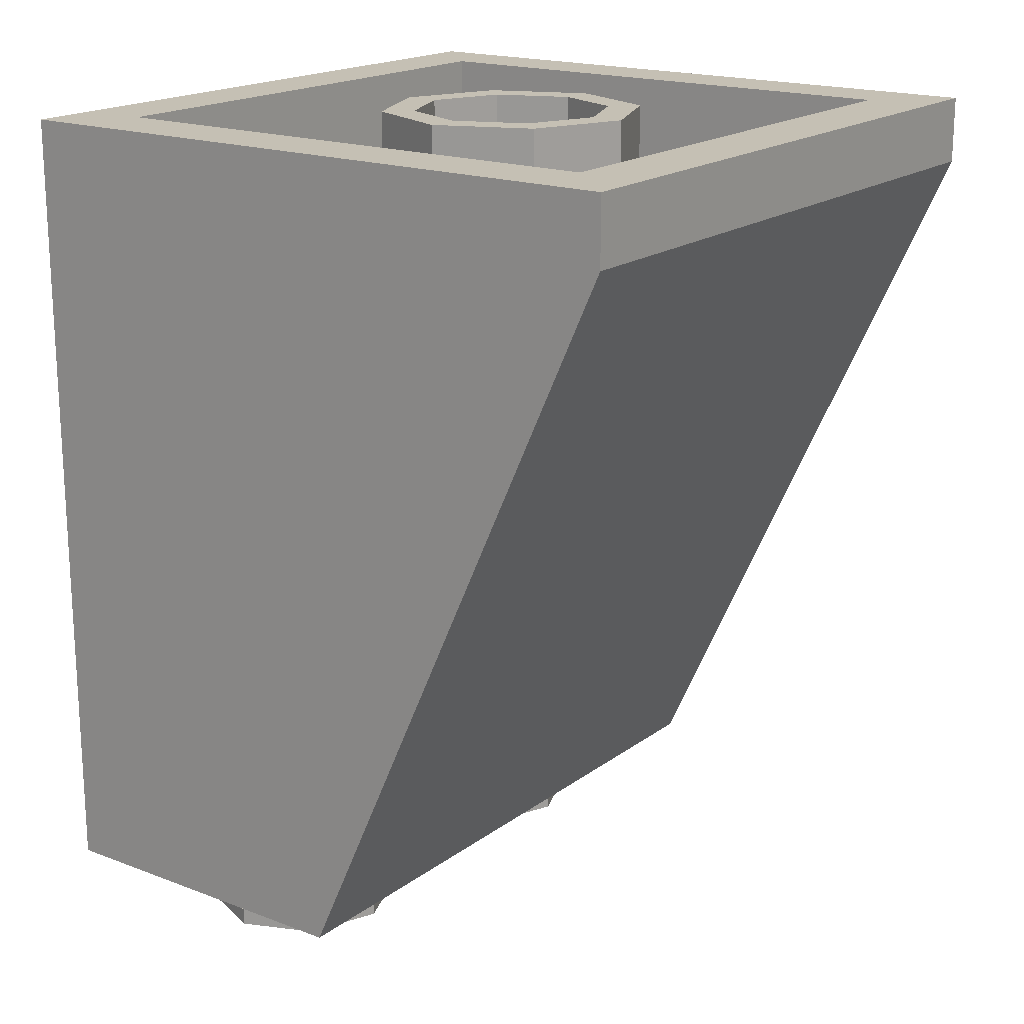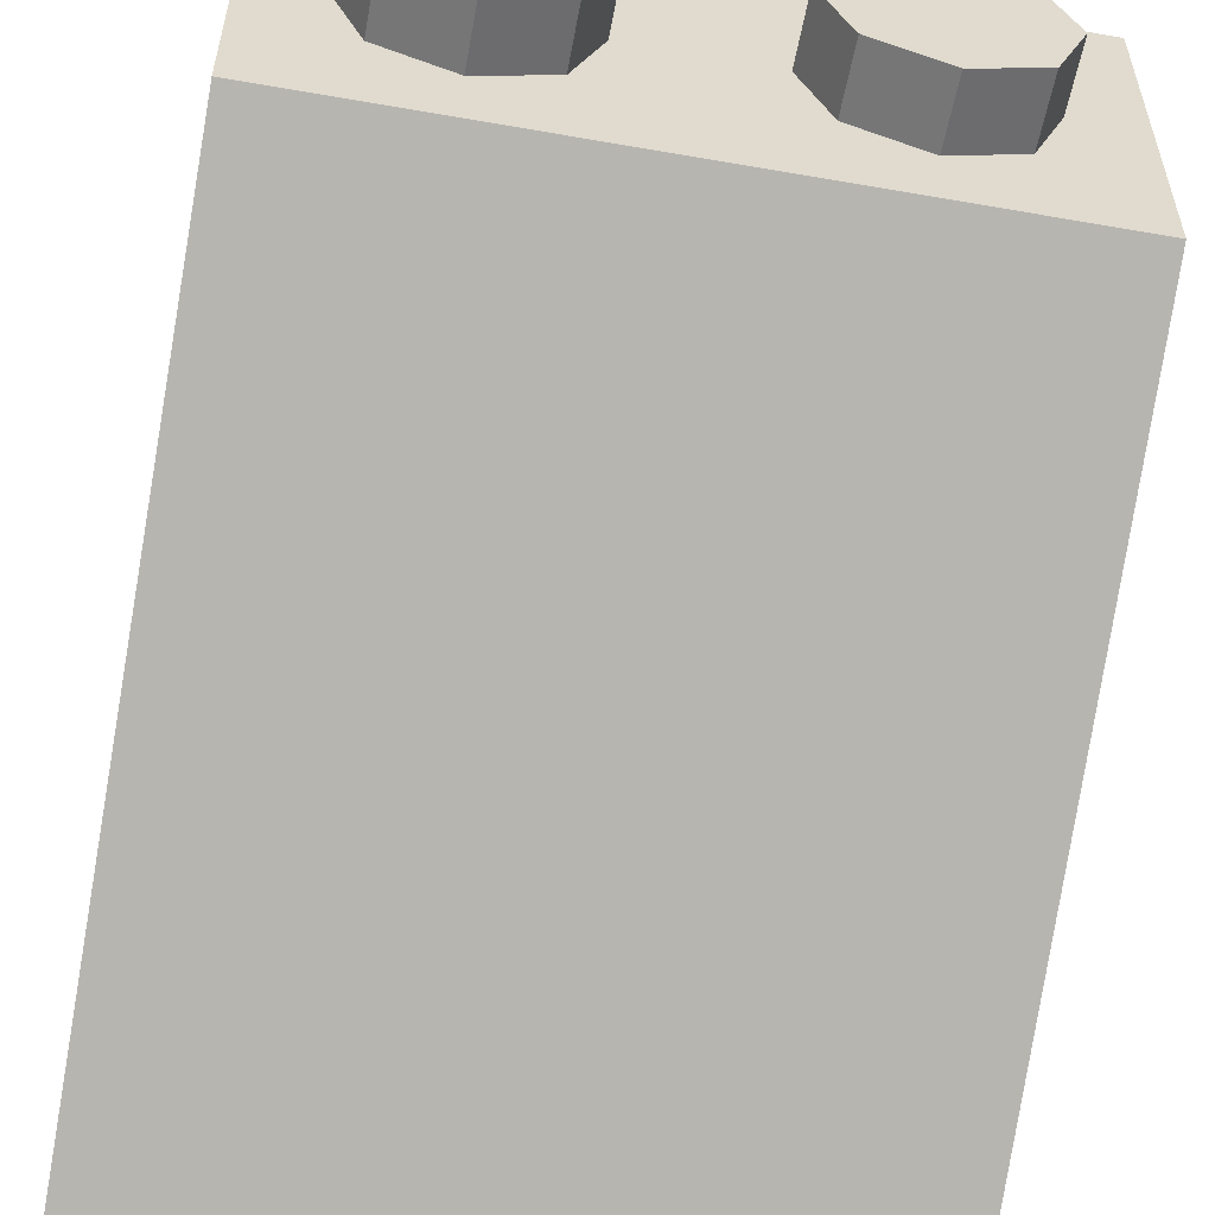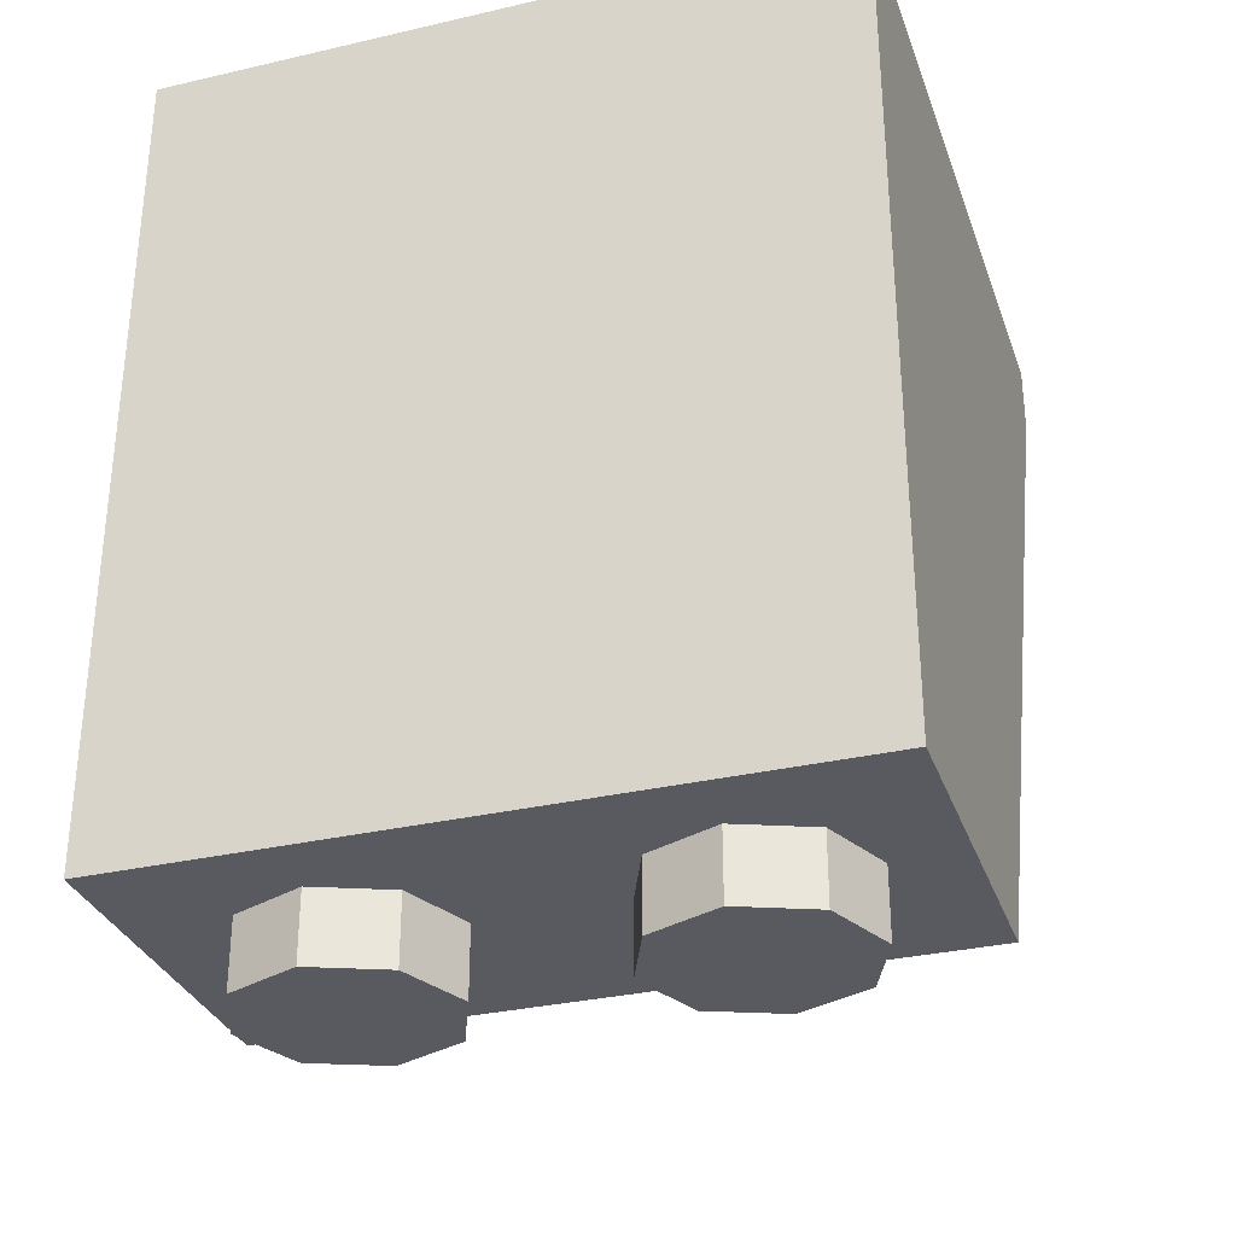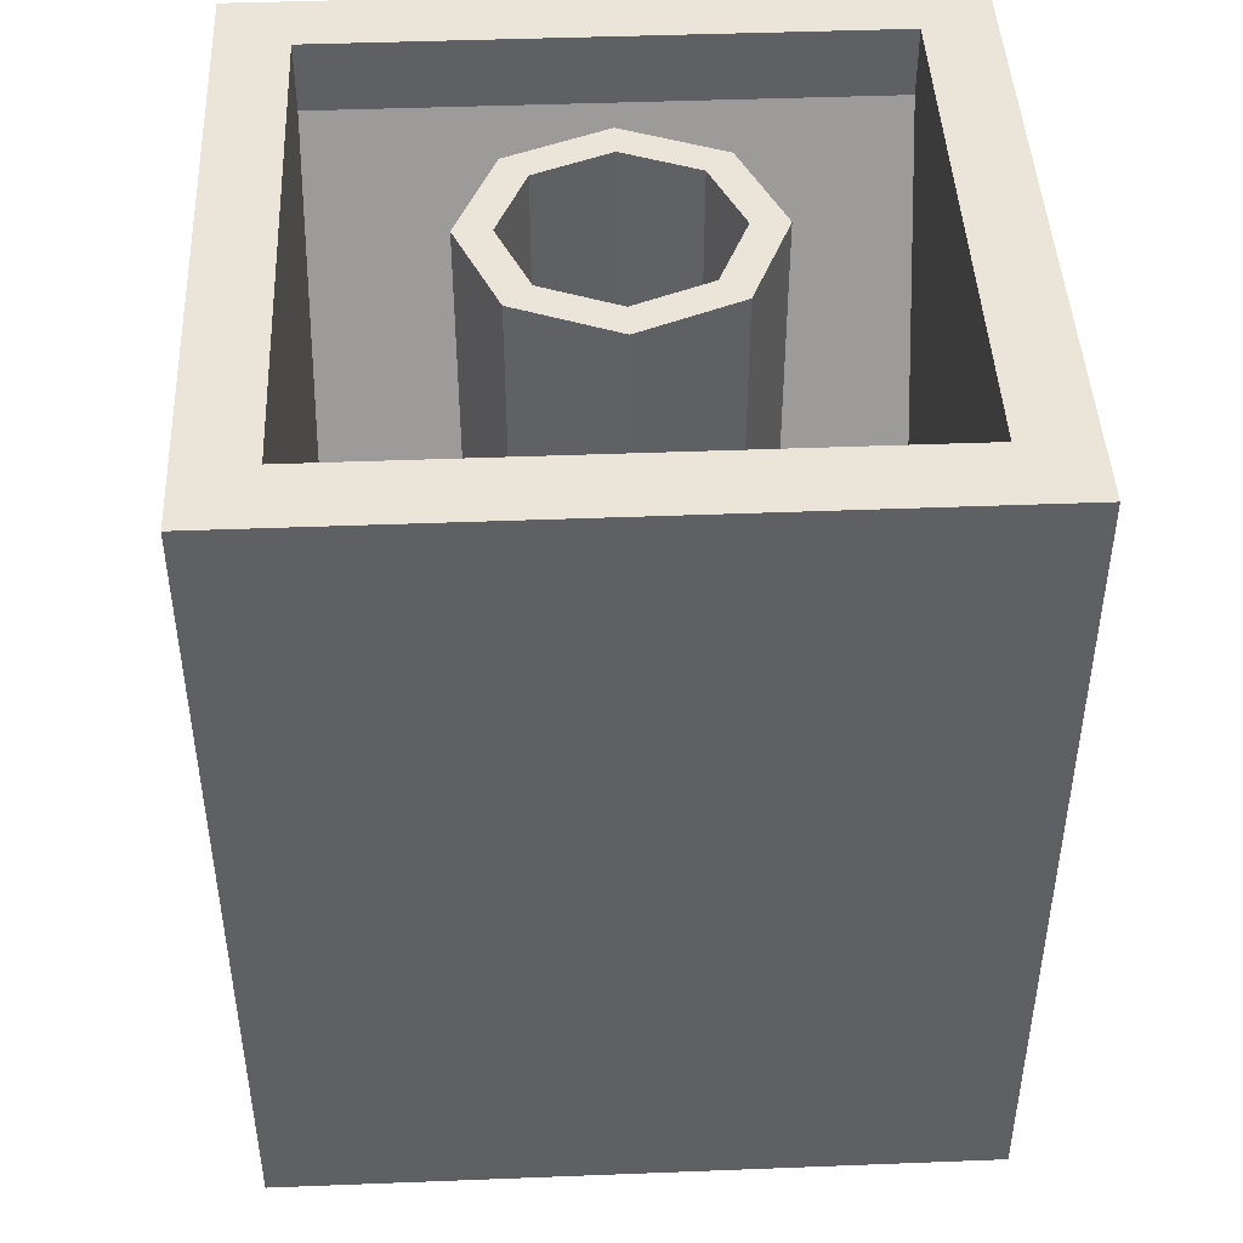
<metadata>
{"format":"obj","ext":"obj","renderer":"f3d","projection":"perspective","resolution":1024,"background":"white","views":[{"elev":18.4,"azim":126.0,"up":"+Y"},{"elev":-56.6,"azim":-10.4,"up":"+Z"},{"elev":-31.9,"azim":18.0,"up":"+Y"},{"elev":44.8,"azim":-2.6,"up":"+Y"}]}
</metadata>
<code>
v 1 2.2 -1.5
v 1 0 -0.5
v -1 0 -0.5
v -1 2.2 -1.5
v 1 2.4 0.5
v -1 2.4 0.5
v -1 0 0.5
v 1 0 0.5
v 1 0 -0.5
v -1 0 -0.5
v -1 0 0.5
v 1 0 0.5
v 0.8 0.2 0.3
v 0.8 2.4 0.3
v -0.8 2.4 0.3
v -0.8 0.2 0.3
v 0.8 0.2 0.3
v -0.8 0.2 0.3
v -0.8 0.2 -0.4
v 0.8 0.2 -0.4
v -1 2.4 -1.5
v -1 2.2 -1.5
v 1 2.2 -1.5
v 1 2.4 -1.5
v -0.8 2.2 -1.3
v 0.8 2.2 -1.3
v 0.8 2.4 -1.3
v -0.8 2.4 -1.3
v 0.8 0.2 -0.4
v 0.8 2.2 -1.3
v -0.8 2.2 -1.3
v -0.8 0.2 -0.4
v -0.2879 0 0.2121
v -0.2 0 0
v -0.2 -0.2 0
v -0.2879 -0.2 0.2121
v -0.5 0 0.3
v -0.2879 0 0.2121
v -0.2879 -0.2 0.2121
v -0.5 -0.2 0.3
v -0.7121 0 0.2121
v -0.5 0 0.3
v -0.5 -0.2 0.3
v -0.7121 -0.2 0.2121
v -0.8 0 0
v -0.7121 0 0.2121
v -0.7121 -0.2 0.2121
v -0.8 -0.2 0
v -0.7121 0 -0.2121
v -0.8 0 0
v -0.8 -0.2 0
v -0.7121 -0.2 -0.2121
v -0.5 0 -0.3
v -0.7121 0 -0.2121
v -0.7121 -0.2 -0.2121
v -0.5 -0.2 -0.3
v -0.2879 0 -0.2121
v -0.5 0 -0.3
v -0.5 -0.2 -0.3
v -0.2879 -0.2 -0.2121
v -0.2 0 0
v -0.2879 0 -0.2121
v -0.2879 -0.2 -0.2121
v -0.2 -0.2 0
v -0.5 -0.2 0
v -0.2 -0.2 0
v -0.2879 -0.2 0.2121
v -0.5 -0.2 0
v -0.2879 -0.2 0.2121
v -0.5 -0.2 0.3
v -0.5 -0.2 0
v -0.5 -0.2 0.3
v -0.7121 -0.2 0.2121
v -0.5 -0.2 0
v -0.7121 -0.2 0.2121
v -0.8 -0.2 0
v -0.5 -0.2 0
v -0.8 -0.2 0
v -0.7121 -0.2 -0.2121
v -0.5 -0.2 0
v -0.7121 -0.2 -0.2121
v -0.5 -0.2 -0.3
v -0.5 -0.2 0
v -0.5 -0.2 -0.3
v -0.2879 -0.2 -0.2121
v -0.5 -0.2 0
v -0.2879 -0.2 -0.2121
v -0.2 -0.2 0
v 0.7121 0 0.2121
v 0.8 0 0
v 0.8 -0.2 0
v 0.7121 -0.2 0.2121
v 0.5 0 0.3
v 0.7121 0 0.2121
v 0.7121 -0.2 0.2121
v 0.5 -0.2 0.3
v 0.2879 0 0.2121
v 0.5 0 0.3
v 0.5 -0.2 0.3
v 0.2879 -0.2 0.2121
v 0.2 0 0
v 0.2879 0 0.2121
v 0.2879 -0.2 0.2121
v 0.2 -0.2 0
v 0.2879 0 -0.2121
v 0.2 0 0
v 0.2 -0.2 0
v 0.2879 -0.2 -0.2121
v 0.5 0 -0.3
v 0.2879 0 -0.2121
v 0.2879 -0.2 -0.2121
v 0.5 -0.2 -0.3
v 0.7121 0 -0.2121
v 0.5 0 -0.3
v 0.5 -0.2 -0.3
v 0.7121 -0.2 -0.2121
v 0.8 0 0
v 0.7121 0 -0.2121
v 0.7121 -0.2 -0.2121
v 0.8 -0.2 0
v 0.5 -0.2 0
v 0.8 -0.2 0
v 0.7121 -0.2 0.2121
v 0.5 -0.2 0
v 0.7121 -0.2 0.2121
v 0.5 -0.2 0.3
v 0.5 -0.2 0
v 0.5 -0.2 0.3
v 0.2879 -0.2 0.2121
v 0.5 -0.2 0
v 0.2879 -0.2 0.2121
v 0.2 -0.2 0
v 0.5 -0.2 0
v 0.2 -0.2 0
v 0.2879 -0.2 -0.2121
v 0.5 -0.2 0
v 0.2879 -0.2 -0.2121
v 0.5 -0.2 -0.3
v 0.5 -0.2 0
v 0.5 -0.2 -0.3
v 0.7121 -0.2 -0.2121
v 0.5 -0.2 0
v 0.7121 -0.2 -0.2121
v 0.8 -0.2 0
v 1 2.4 0.5
v 0.8 2.4 0.3
v -0.8 2.4 0.3
v -1 2.4 0.5
v -1 2.4 0.5
v -0.8 2.4 0.3
v -0.8 2.4 -1.3
v -1 2.4 -1.5
v -1 2.4 -1.5
v -0.8 2.4 -1.3
v 0.8 2.4 -1.3
v 1 2.4 -1.5
v 1 2.4 -1.5
v 0.8 2.4 -1.3
v 0.8 2.4 0.3
v 1 2.4 0.5
v 1 2.4 0.5
v 1 0 0.5
v 1 2.2 -1.5
v 1 2.4 -1.5
v 1 0 0.5
v 1 0 -0.5
v 1 2.2 -1.5
v -1 2.4 -1.5
v -1 2.2 -1.5
v -1 0 0.5
v -1 2.4 0.5
v -1 2.2 -1.5
v -1 0 -0.5
v -1 0 0.5
v 0.8 2.4 -1.3
v 0.8 2.2 -1.3
v 0.8 0.2 0.3
v 0.8 2.4 0.3
v 0.8 2.2 -1.3
v 0.8 0.2 -0.4
v 0.8 0.2 0.3
v -0.8 2.4 0.3
v -0.8 0.2 0.3
v -0.8 2.2 -1.3
v -0.8 2.4 -1.3
v -0.8 0.2 0.3
v -0.8 0.2 -0.4
v -0.8 2.2 -1.3
v 0.2121 2.4 -0.2879
v 0.3 2.4 -0.5
v 0.3 2.2 -0.5
v 0.2121 2.2 -0.2879
v 0 2.4 -0.2
v 0.2121 2.4 -0.2879
v 0.2121 2.2 -0.2879
v 0 2.2 -0.2
v -0.2121 2.4 -0.2879
v 0 2.4 -0.2
v 0 2.2 -0.2
v -0.2121 2.2 -0.2879
v -0.3 2.4 -0.5
v -0.2121 2.4 -0.2879
v -0.2121 2.2 -0.2879
v -0.3 2.2 -0.5
v -0.2121 2.4 -0.7121
v -0.3 2.4 -0.5
v -0.3 2.2 -0.5
v -0.2121 2.2 -0.7121
v 0 2.4 -0.8
v -0.2121 2.4 -0.7121
v -0.2121 2.2 -0.7121
v 0 2.2 -0.8
v 0.2121 2.4 -0.7121
v 0 2.4 -0.8
v 0 2.2 -0.8
v 0.2121 2.2 -0.7121
v 0.3 2.4 -0.5
v 0.2121 2.4 -0.7121
v 0.2121 2.2 -0.7121
v 0.3 2.2 -0.5
v 0.2828 2.4 -0.2172
v 0.4 2.4 -0.5
v 0.4 2.2 -0.5
v 0.2828 2.2 -0.2172
v 0 2.4 -0.1
v 0.2828 2.4 -0.2172
v 0.2828 2.2 -0.2172
v 0 2.2 -0.1
v -0.2828 2.4 -0.2172
v 0 2.4 -0.1
v 0 2.2 -0.1
v -0.2828 2.2 -0.2172
v -0.4 2.4 -0.5
v -0.2828 2.4 -0.2172
v -0.2828 2.2 -0.2172
v -0.4 2.2 -0.5
v -0.2828 2.4 -0.7828
v -0.4 2.4 -0.5
v -0.4 2.2 -0.5
v -0.2828 2.2 -0.7828
v 0 2.4 -0.9
v -0.2828 2.4 -0.7828
v -0.2828 2.2 -0.7828
v 0 2.2 -0.9
v 0.2828 2.4 -0.7828
v 0 2.4 -0.9
v 0 2.2 -0.9
v 0.2828 2.2 -0.7828
v 0.4 2.4 -0.5
v 0.2828 2.4 -0.7828
v 0.2828 2.2 -0.7828
v 0.4 2.2 -0.5
v 0.4 2.4 -0.5
v 0.2828 2.4 -0.2172
v 0.2121 2.4 -0.2879
v 0.3 2.4 -0.5
v 0.2828 2.4 -0.2172
v 0 2.4 -0.1
v 0 2.4 -0.2
v 0.2121 2.4 -0.2879
v 0 2.4 -0.1
v -0.2828 2.4 -0.2172
v -0.2121 2.4 -0.2879
v 0 2.4 -0.2
v -0.2828 2.4 -0.2172
v -0.4 2.4 -0.5
v -0.3 2.4 -0.5
v -0.2121 2.4 -0.2879
v -0.4 2.4 -0.5
v -0.2828 2.4 -0.7828
v -0.2121 2.4 -0.7121
v -0.3 2.4 -0.5
v -0.2828 2.4 -0.7828
v 0 2.4 -0.9
v 0 2.4 -0.8
v -0.2121 2.4 -0.7121
v 0 2.4 -0.9
v 0.2828 2.4 -0.7828
v 0.2121 2.4 -0.7121
v 0 2.4 -0.8
v 0.2828 2.4 -0.7828
v 0.4 2.4 -0.5
v 0.3 2.4 -0.5
v 0.2121 2.4 -0.7121
v 0.2828 0.4222 -0.2172
v 0.4 0.4222 -0.5
v 0.4 0.2 -0.5
v 0.2828 0.2 -0.2172
v 0 0.4222 -0.1
v 0.2828 0.4222 -0.2172
v 0.2828 0.2 -0.2172
v 0 0.2 -0.1
v -0.2828 0.4222 -0.2172
v 0 0.4222 -0.1
v 0 0.2 -0.1
v -0.2828 0.2 -0.2172
v -0.4 0.4222 -0.5
v -0.2828 0.4222 -0.2172
v -0.2828 0.2 -0.2172
v -0.4 0.2 -0.5
v 0.2828 1.311 -0.2172
v 0.4 1.311 -0.5
v 0.4 0.4222 -0.5
v 0.2828 0.4222 -0.2172
v 0 1.311 -0.1
v 0.2828 1.311 -0.2172
v 0.2828 0.4222 -0.2172
v 0 0.4222 -0.1
v -0.2828 1.311 -0.2172
v 0 1.311 -0.1
v 0 0.4222 -0.1
v -0.2828 0.4222 -0.2172
v -0.4 1.311 -0.5
v -0.2828 1.311 -0.2172
v -0.2828 0.4222 -0.2172
v -0.4 0.4222 -0.5
v -0.2828 2.2 -0.7828
v -0.4 2.2 -0.5
v -0.4 1.311 -0.5
v -0.2828 1.311 -0.7828
v 0 2.2 -0.9
v -0.2828 2.2 -0.7828
v -0.2828 1.311 -0.7828
v 0 1.311 -0.9
v 0.2828 2.2 -0.7828
v 0 2.2 -0.9
v 0 1.311 -0.9
v 0.2828 1.311 -0.7828
v 0.4 2.2 -0.5
v 0.2828 2.2 -0.7828
v 0.2828 1.311 -0.7828
v 0.4 1.311 -0.5
v 0.2828 2.2 -0.2172
v 0.4 2.2 -0.5
v 0.4 1.311 -0.5
v 0.2828 1.311 -0.2172
v 0 2.2 -0.1
v 0.2828 2.2 -0.2172
v 0.2828 1.311 -0.2172
v 0 1.311 -0.1
v -0.2828 2.2 -0.2172
v 0 2.2 -0.1
v 0 1.311 -0.1
v -0.2828 1.311 -0.2172
v -0.4 2.2 -0.5
v -0.2828 2.2 -0.2172
v -0.2828 1.311 -0.2172
v -0.4 1.311 -0.5
v -0.2828 1.311 -0.7828
v 0 1.311 -0.9
v -0.2828 1.051 -0.7828
v -0.4 1.311 -0.5
v -0.2828 1.311 -0.7828
v -0.2828 1.051 -0.7828
v -0.4 0.4222 -0.5
v 0.2828 1.311 -0.7828
v 0 1.311 -0.9
v 0.2828 1.051 -0.7828
v 0.4 1.311 -0.5
v 0.2828 1.311 -0.7828
v 0.2828 1.051 -0.7828
v 0.4 0.4222 -0.5
v 0.2121 0.4222 -0.2879
v 0.3 0.4222 -0.5
v 0.3 0.2 -0.5
v 0.2121 0.2 -0.2879
v 0 0.4222 -0.2
v 0.2121 0.4222 -0.2879
v 0.2121 0.2 -0.2879
v 0 0.2 -0.2
v -0.2121 0.4222 -0.2879
v 0 0.4222 -0.2
v 0 0.2 -0.2
v -0.2121 0.2 -0.2879
v -0.3 0.4222 -0.5
v -0.2121 0.4222 -0.2879
v -0.2121 0.2 -0.2879
v -0.3 0.2 -0.5
v 0.2121 1.089 -0.2879
v 0.3 1.089 -0.5
v 0.3 0.4222 -0.5
v 0.2121 0.4222 -0.2879
v 0 1.089 -0.2
v 0.2121 1.089 -0.2879
v 0.2121 0.4222 -0.2879
v 0 0.4222 -0.2
v -0.2121 1.089 -0.2879
v 0 1.089 -0.2
v 0 0.4222 -0.2
v -0.2121 0.4222 -0.2879
v -0.3 1.089 -0.5
v -0.2121 1.089 -0.2879
v -0.2121 0.4222 -0.2879
v -0.3 0.4222 -0.5
v -0.2121 2.2 -0.7121
v -0.3 2.2 -0.5
v -0.3 1.089 -0.5
v -0.2121 1.089 -0.7121
v 0 2.2 -0.8
v -0.2121 2.2 -0.7121
v -0.2121 1.089 -0.7121
v 0 1.089 -0.8
v 0.2121 2.2 -0.7121
v 0 2.2 -0.8
v 0 1.089 -0.8
v 0.2121 1.089 -0.7121
v 0.3 2.2 -0.5
v 0.2121 2.2 -0.7121
v 0.2121 1.089 -0.7121
v 0.3 1.089 -0.5
v 0.2121 2.2 -0.2879
v 0.3 2.2 -0.5
v 0.3 1.089 -0.5
v 0.2121 1.089 -0.2879
v 0 2.2 -0.2
v 0.2121 2.2 -0.2879
v 0.2121 1.089 -0.2879
v 0 1.089 -0.2
v -0.2121 2.2 -0.2879
v 0 2.2 -0.2
v 0 1.089 -0.2
v -0.2121 1.089 -0.2879
v -0.3 2.2 -0.5
v -0.2121 2.2 -0.2879
v -0.2121 1.089 -0.2879
v -0.3 1.089 -0.5
v -0.2121 1.089 -0.7121
v 0 1.089 -0.8
v -0.2121 0.8936 -0.7121
v -0.3 1.089 -0.5
v -0.2121 1.089 -0.7121
v -0.2121 0.8936 -0.7121
v -0.3 0.4222 -0.5
v 0.2121 1.089 -0.7121
v 0 1.089 -0.8
v 0.2121 0.8936 -0.7121
v 0.3 1.089 -0.5
v 0.2121 1.089 -0.7121
v 0.2121 0.8936 -0.7121
v 0.3 0.4222 -0.5
g mesh2524213
f 1 2 3
f 3 4 1
f 5 6 7
f 7 8 5
g mesh2524215
f 9 11 10
f 11 9 12
g mesh2524217
f 13 15 14
f 15 13 16
f 17 19 18
f 19 17 20
g mesh2524219
f 21 23 22
f 23 21 24
g mesh2524221
f 25 26 27
f 27 28 25
g mesh2524222
f 29 30 31
f 31 32 29
g mesh2524232
f 33 35 34
f 35 33 36
f 37 39 38
f 39 37 40
f 41 43 42
f 43 41 44
f 45 47 46
f 47 45 48
f 49 51 50
f 51 49 52
f 53 55 54
f 55 53 56
f 57 59 58
f 59 57 60
f 61 63 62
f 63 61 64
g mesh2524234
f 65 66 67
f 68 69 70
f 71 72 73
f 74 75 76
f 77 78 79
f 80 81 82
f 83 84 85
f 86 87 88
g mesh2524240
f 89 91 90
f 91 89 92
f 93 95 94
f 95 93 96
f 97 99 98
f 99 97 100
f 101 103 102
f 103 101 104
f 105 107 106
f 107 105 108
f 109 111 110
f 111 109 112
f 113 115 114
f 115 113 116
f 117 119 118
f 119 117 120
g mesh2524242
f 121 122 123
f 124 125 126
f 127 128 129
f 130 131 132
f 133 134 135
f 136 137 138
f 139 140 141
f 142 143 144
g mesh2524246
f 145 146 147
f 147 148 145
f 149 150 151
f 151 152 149
f 153 154 155
f 155 156 153
f 157 158 159
f 159 160 157
f 161 162 163
f 163 164 161
f 165 166 167
f 168 169 170
f 170 171 168
f 172 173 174
f 175 176 177
f 177 178 175
f 179 180 181
f 182 183 184
f 184 185 182
f 186 187 188
g mesh2524251
f 189 190 191
f 191 192 189
f 193 194 195
f 195 196 193
f 197 198 199
f 199 200 197
f 201 202 203
f 203 204 201
f 205 206 207
f 207 208 205
f 209 210 211
f 211 212 209
f 213 214 215
f 215 216 213
f 217 218 219
f 219 220 217
g mesh2524253
f 221 223 222
f 223 221 224
f 225 227 226
f 227 225 228
f 229 231 230
f 231 229 232
f 233 235 234
f 235 233 236
f 237 239 238
f 239 237 240
f 241 243 242
f 243 241 244
f 245 247 246
f 247 245 248
f 249 251 250
f 251 249 252
g mesh2524255
f 253 255 254
f 255 253 256
f 257 259 258
f 259 257 260
f 261 263 262
f 263 261 264
f 265 267 266
f 267 265 268
f 269 271 270
f 271 269 272
f 273 275 274
f 275 273 276
f 277 279 278
f 279 277 280
f 281 283 282
f 283 281 284
g mesh2524258
f 285 287 286
f 287 285 288
f 289 291 290
f 291 289 292
f 293 295 294
f 295 293 296
f 297 299 298
f 299 297 300
g mesh2524260
f 301 303 302
f 303 301 304
f 305 307 306
f 307 305 308
f 309 311 310
f 311 309 312
f 313 315 314
f 315 313 316
g mesh2524262
f 317 319 318
f 319 317 320
f 321 323 322
f 323 321 324
f 325 327 326
f 327 325 328
f 329 331 330
f 331 329 332
f 333 335 334
f 335 333 336
f 337 339 338
f 339 337 340
f 341 343 342
f 343 341 344
f 345 347 346
f 347 345 348
g mesh2524264
f 349 350 351
f 352 353 354
f 354 355 352
g mesh2524266
f 356 358 357
f 359 361 360
f 361 359 362
g mesh2524271
f 363 364 365
f 365 366 363
f 367 368 369
f 369 370 367
f 371 372 373
f 373 374 371
f 375 376 377
f 377 378 375
g mesh2524273
f 379 380 381
f 381 382 379
f 383 384 385
f 385 386 383
f 387 388 389
f 389 390 387
f 391 392 393
f 393 394 391
g mesh2524275
f 395 396 397
f 397 398 395
f 399 400 401
f 401 402 399
f 403 404 405
f 405 406 403
f 407 408 409
f 409 410 407
f 411 412 413
f 413 414 411
f 415 416 417
f 417 418 415
f 419 420 421
f 421 422 419
f 423 424 425
f 425 426 423
g mesh2524277
f 427 429 428
f 430 432 431
f 432 430 433
g mesh2524279
f 434 435 436
f 437 438 439
f 439 440 437

</code>
